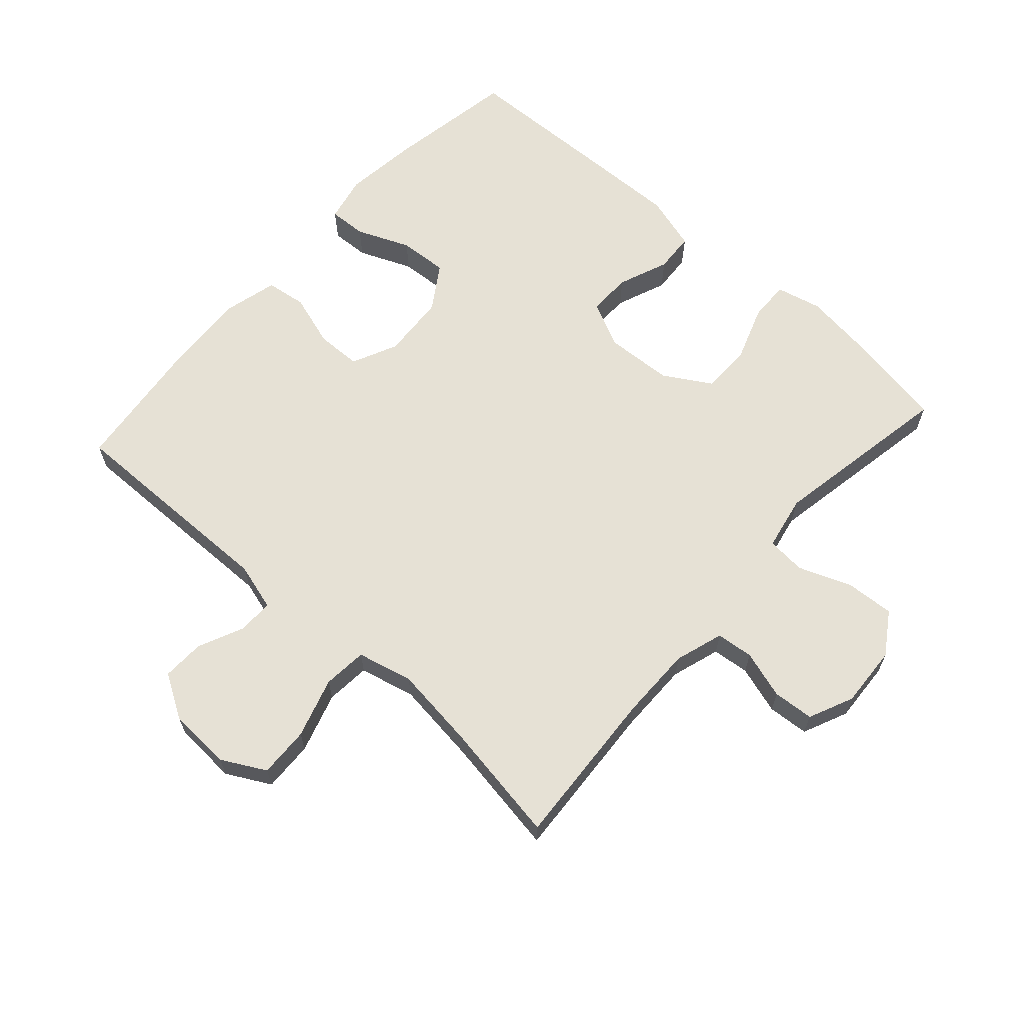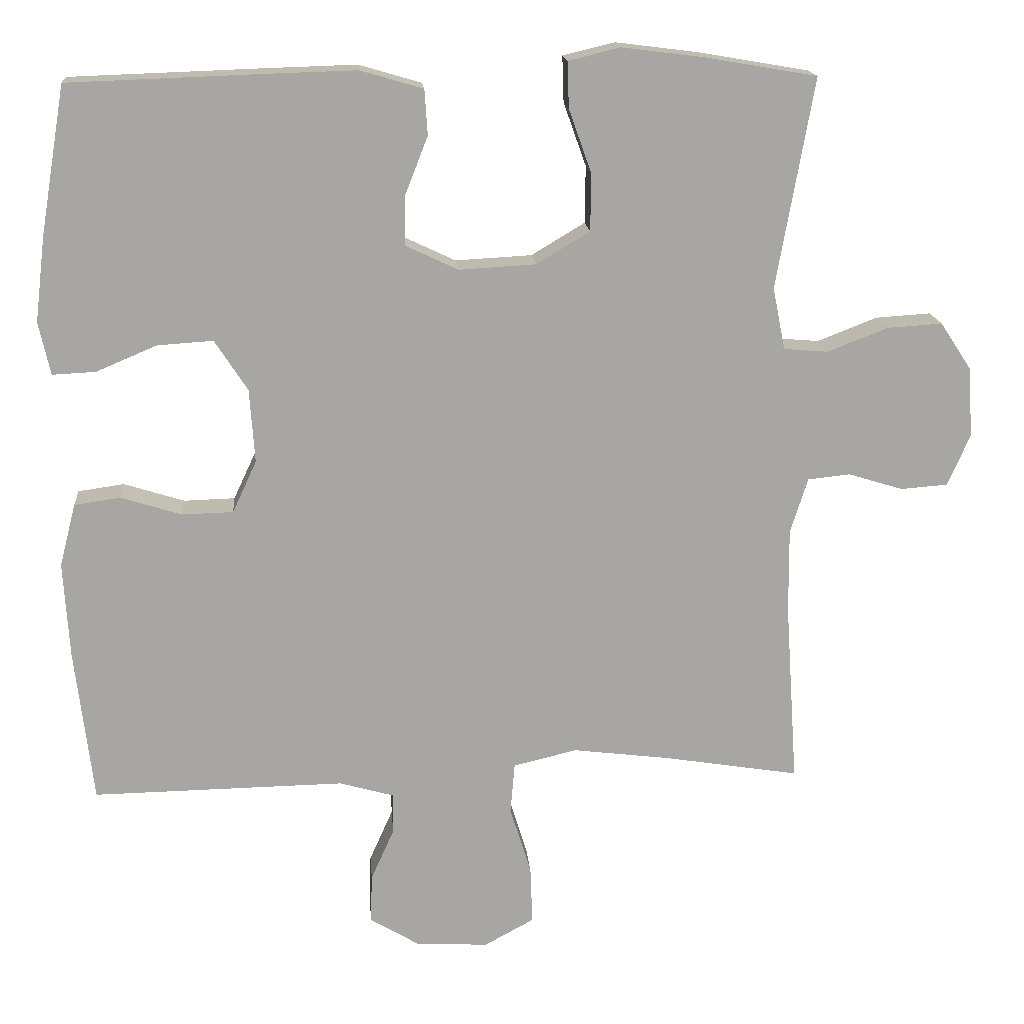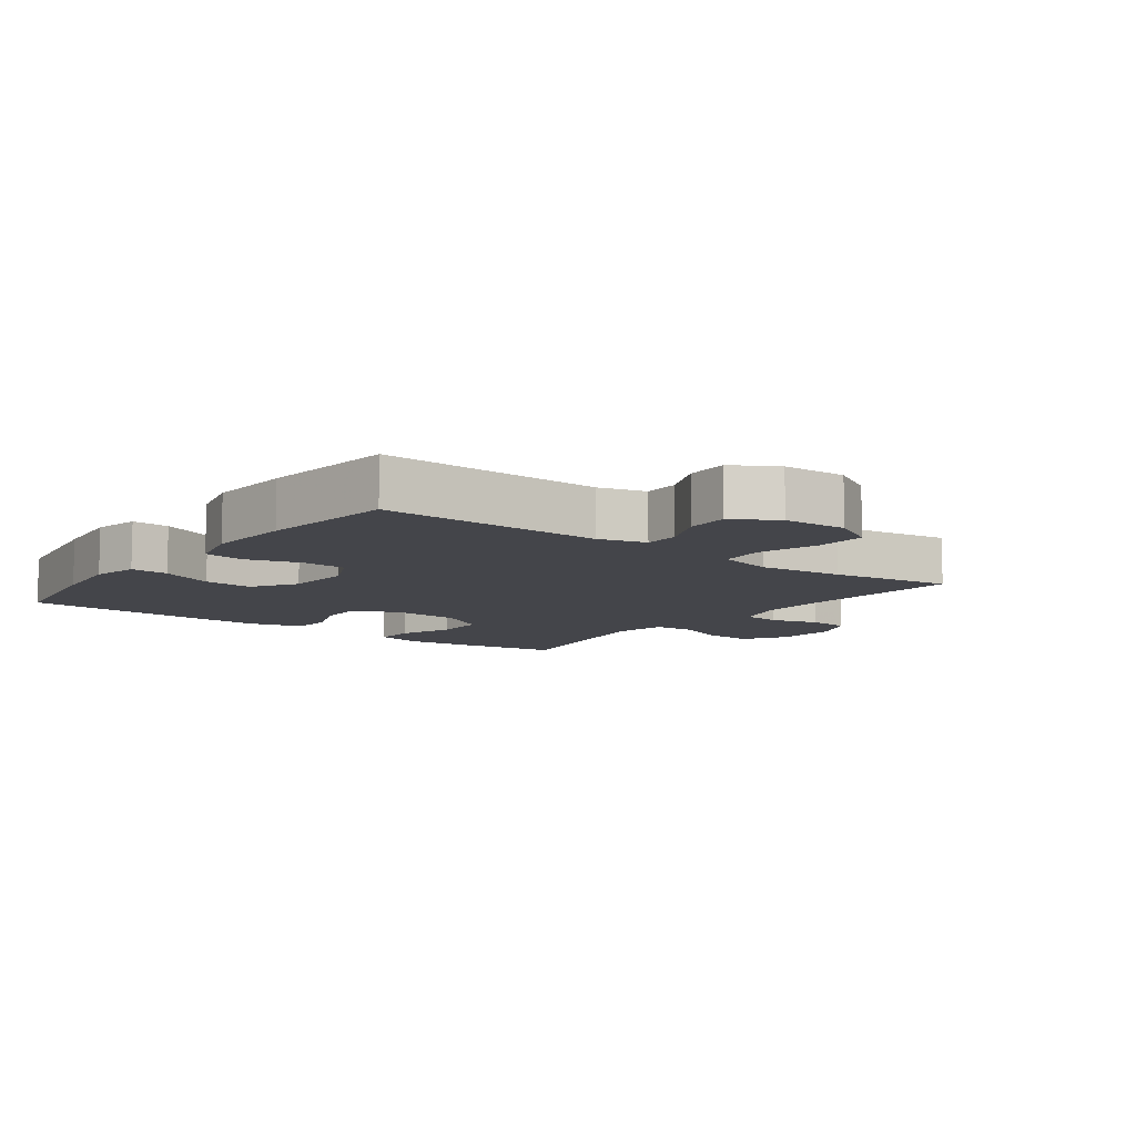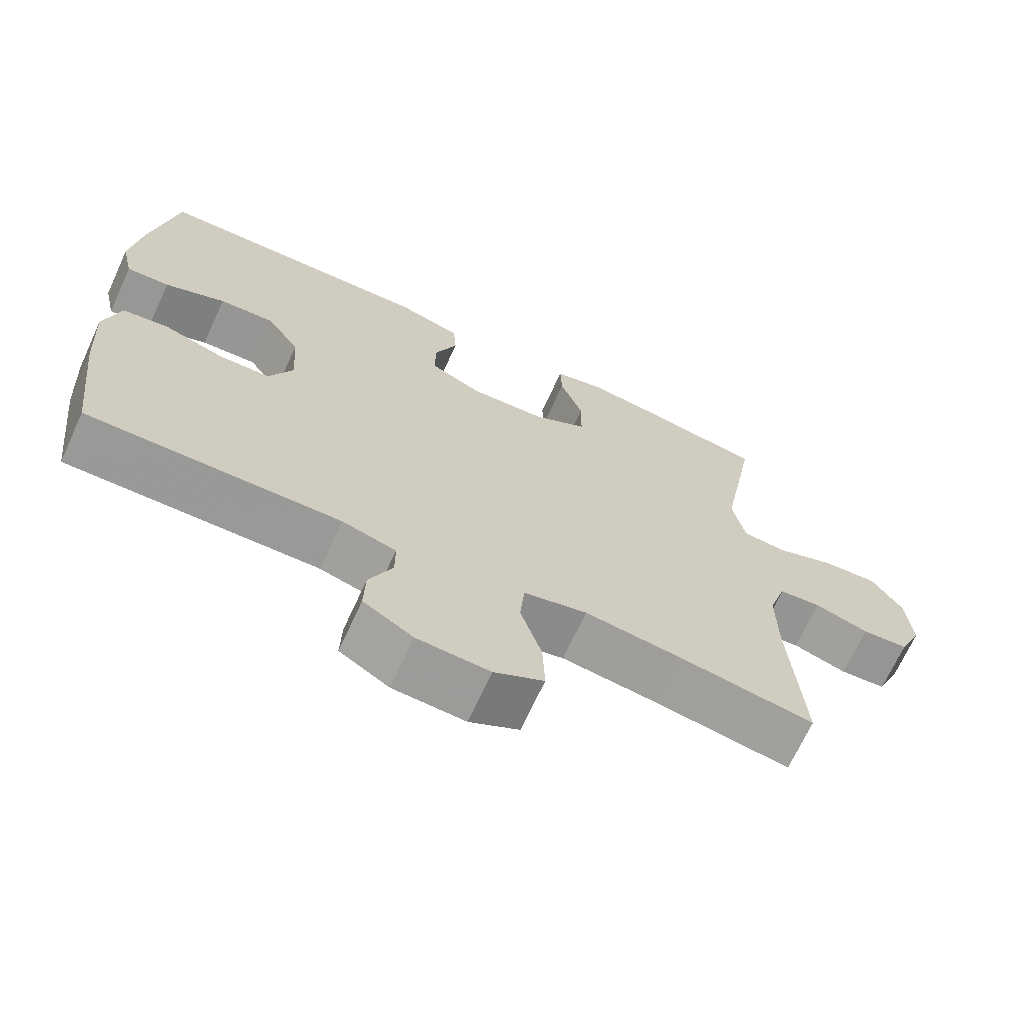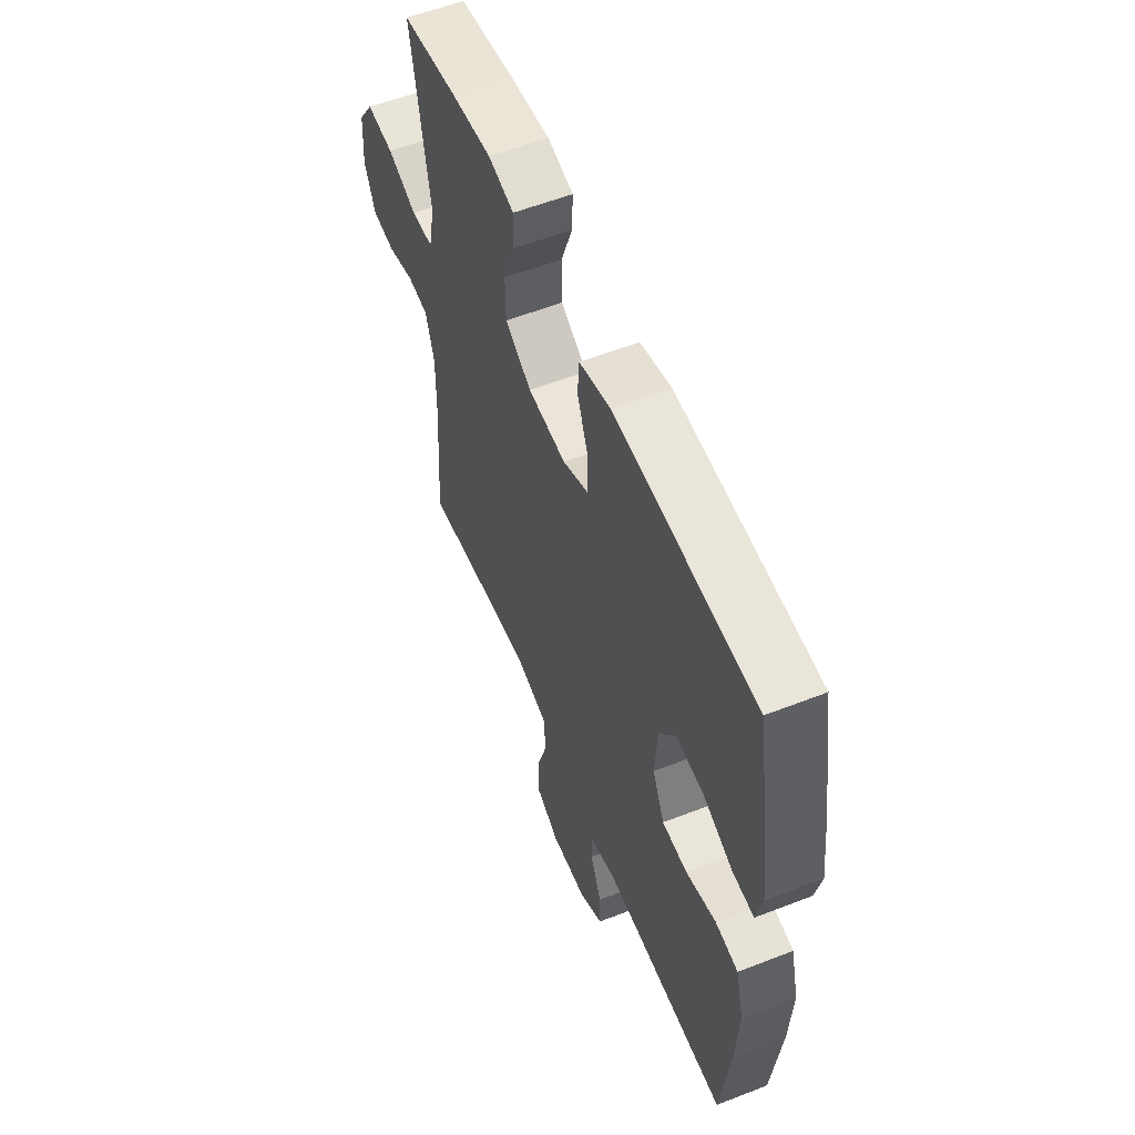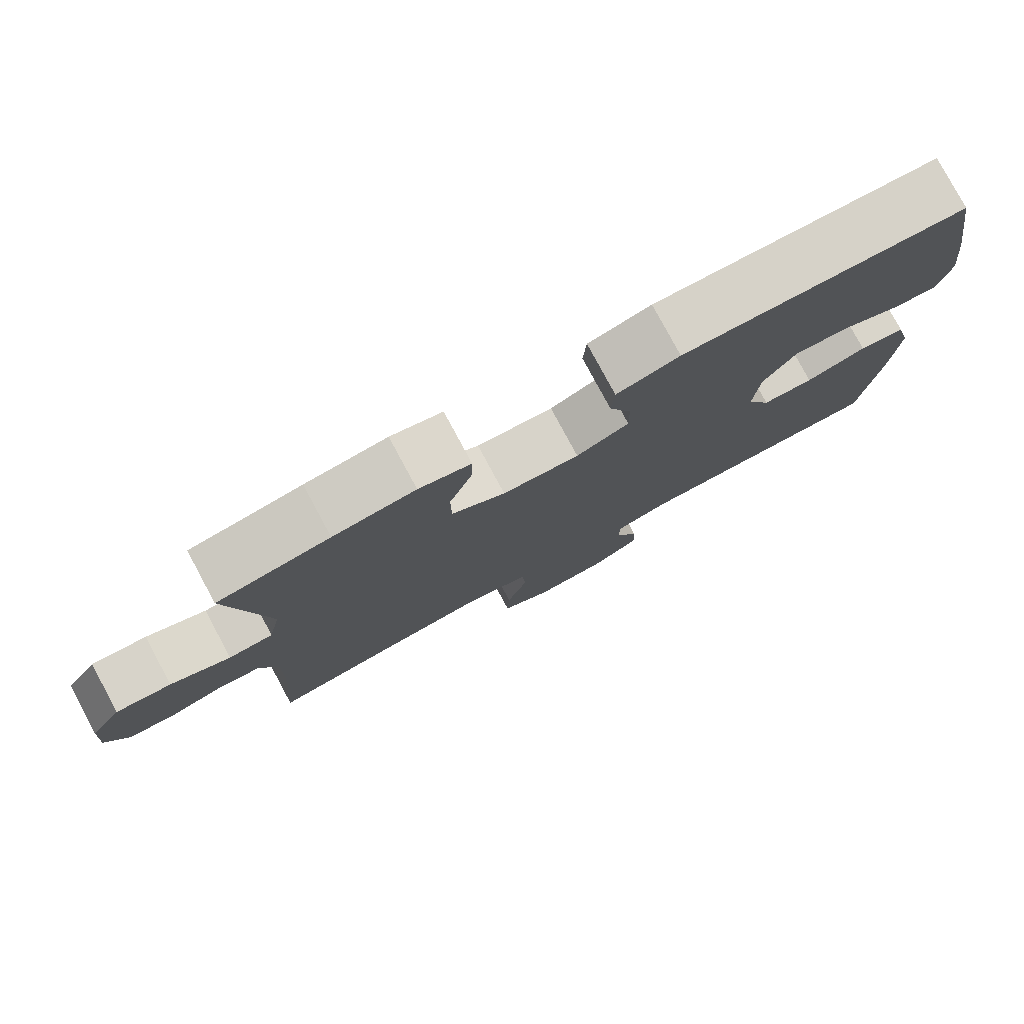
<metadata>
{"format":"obj","ext":"obj","renderer":"f3d","projection":"perspective","resolution":1024,"background":"white","views":[{"elev":64.3,"azim":-138.0,"up":"+Y"},{"elev":16.1,"azim":175.4,"up":"+Z"},{"elev":-9.2,"azim":142.8,"up":"+Y"},{"elev":-69.1,"azim":155.3,"up":"+Z"},{"elev":57.2,"azim":67.9,"up":"+Z"},{"elev":79.1,"azim":-28.3,"up":"+Z"}]}
</metadata>
<code>
v -0.5 0.07 -0.5
v -0.483 0.07 -0.25
v -0.482 0.07 -0.135
v -0.506 0.07 -0.059
v -0.564 0.07 -0.053
v -0.639 0.07 -0.076
v -0.703 0.07 -0.071
v -0.734 0.07 -0.001
v -0.728 0.07 0.095
v -0.685 0.07 0.16
v -0.609 0.07 0.155
v -0.527 0.07 0.123
v -0.466 0.07 0.128
v -0.449 0.07 0.213
v -0.5 0.07 0.5
v -0.347 0.07 0.526
v -0.235 0.07 0.54
v -0.164 0.07 0.523
v -0.166 0.07 0.46
v -0.197 0.07 0.373
v -0.196 0.07 0.295
v -0.123 0.07 0.251
v -0.018 0.07 0.245
v 0.054 0.07 0.279
v 0.053 0.07 0.347
v 0.022 0.07 0.426
v 0.026 0.07 0.488
v 0.112 0.07 0.513
v 0.243 0.07 0.509
v 0.5 0.07 0.5
v 0.534 0.07 0.298
v 0.548 0.07 0.182
v 0.532 0.07 0.11
v 0.473 0.07 0.113
v 0.39 0.07 0.148
v 0.314 0.07 0.153
v 0.269 0.07 0.084
v 0.262 0.07 -0.017
v 0.295 0.07 -0.088
v 0.365 0.07 -0.09
v 0.448 0.07 -0.064
v 0.511 0.07 -0.073
v 0.533 0.07 -0.159
v 0.525 0.07 -0.29
v 0.5 0.07 -0.5
v 0.155 0.07 -0.494
v 0.081 0.07 -0.515
v 0.081 0.07 -0.57
v 0.113 0.07 -0.642
v 0.115 0.07 -0.708
v 0.047 0.07 -0.749
v -0.052 0.07 -0.754
v -0.12 0.07 -0.717
v -0.117 0.07 -0.638
v -0.088 0.07 -0.544
v -0.094 0.07 -0.475
v -0.181 0.07 -0.454
v -0.312 0.07 -0.47
v -0.5 0 -0.5
v -0.483 0 -0.25
v -0.482 0 -0.135
v -0.506 0 -0.059
v -0.564 0 -0.053
v -0.639 0 -0.076
v -0.703 0 -0.071
v -0.734 0 -0.001
v -0.728 0 0.095
v -0.685 0 0.16
v -0.609 0 0.155
v -0.527 0 0.123
v -0.466 0 0.128
v -0.449 0 0.213
v -0.5 0 0.5
v -0.347 0 0.526
v -0.235 0 0.54
v -0.164 0 0.523
v -0.166 0 0.46
v -0.197 0 0.373
v -0.196 0 0.295
v -0.123 0 0.251
v -0.018 0 0.245
v 0.054 0 0.279
v 0.053 0 0.347
v 0.022 0 0.426
v 0.026 0 0.488
v 0.112 0 0.513
v 0.243 0 0.509
v 0.5 0 0.5
v 0.534 0 0.298
v 0.548 0 0.182
v 0.532 0 0.11
v 0.473 0 0.113
v 0.39 0 0.148
v 0.314 0 0.153
v 0.269 0 0.084
v 0.262 0 -0.017
v 0.295 0 -0.088
v 0.365 0 -0.09
v 0.448 0 -0.064
v 0.511 0 -0.073
v 0.533 0 -0.159
v 0.525 0 -0.29
v 0.5 0 -0.5
v 0.155 0 -0.494
v 0.081 0 -0.515
v 0.081 0 -0.57
v 0.113 0 -0.642
v 0.115 0 -0.708
v 0.047 0 -0.749
v -0.052 0 -0.754
v -0.12 0 -0.717
v -0.117 0 -0.638
v -0.088 0 -0.544
v -0.094 0 -0.475
v -0.181 0 -0.454
v -0.312 0 -0.47
f 53 54 55
f 52 53 55
f 51 52 55
f 50 51 55
f 49 50 55
f 48 49 55
f 47 48 55 56
f 46 47 56 57
f 45 46 57
f 44 45 57
f 43 44 57
f 42 43 57
f 41 42 57
f 40 41 57
f 33 34 35
f 32 33 35
f 31 32 35
f 30 31 35
f 29 30 35
f 28 29 35
f 27 28 35
f 26 27 35
f 25 26 35
f 24 25 35 36
f 23 24 36 37
f 18 19 20
f 17 18 20
f 16 17 20
f 15 16 20
f 14 15 20
f 13 14 20 21
f 10 11 12
f 9 10 12
f 8 9 12
f 7 8 12
f 6 7 12
f 5 6 12
f 4 5 12 13
f 13 21 22
f 4 13 22
f 3 4 22
f 58 1 2
f 58 2 3
f 57 58 3
f 40 57 3
f 39 40 3
f 3 22 23
f 39 3 23
f 38 39 23
f 23 37 38
f 113 112 111
f 113 111 110
f 113 110 109
f 113 109 108
f 113 108 107
f 113 107 106
f 114 113 106 105
f 115 114 105 104
f 115 104 103
f 115 103 102
f 115 102 101
f 115 101 100
f 115 100 99
f 115 99 98
f 93 92 91
f 93 91 90
f 93 90 89
f 93 89 88
f 93 88 87
f 93 87 86
f 93 86 85
f 93 85 84
f 93 84 83
f 94 93 83 82
f 95 94 82 81
f 78 77 76
f 78 76 75
f 78 75 74
f 78 74 73
f 78 73 72
f 79 78 72 71
f 70 69 68
f 70 68 67
f 70 67 66
f 70 66 65
f 70 65 64
f 70 64 63
f 71 70 63 62
f 80 79 71
f 80 71 62
f 80 62 61
f 60 59 116
f 61 60 116
f 61 116 115
f 61 115 98
f 61 98 97
f 81 80 61
f 81 61 97
f 81 97 96
f 96 95 81
f 1 59 60 2
f 2 60 61 3
f 3 61 62 4
f 4 62 63 5
f 5 63 64 6
f 6 64 65 7
f 7 65 66 8
f 8 66 67 9
f 9 67 68 10
f 10 68 69 11
f 11 69 70 12
f 12 70 71 13
f 13 71 72 14
f 14 72 73 15
f 15 73 74 16
f 16 74 75 17
f 17 75 76 18
f 18 76 77 19
f 19 77 78 20
f 20 78 79 21
f 21 79 80 22
f 22 80 81 23
f 23 81 82 24
f 24 82 83 25
f 25 83 84 26
f 26 84 85 27
f 27 85 86 28
f 28 86 87 29
f 29 87 88 30
f 30 88 89 31
f 31 89 90 32
f 32 90 91 33
f 33 91 92 34
f 34 92 93 35
f 35 93 94 36
f 36 94 95 37
f 37 95 96 38
f 38 96 97 39
f 39 97 98 40
f 40 98 99 41
f 41 99 100 42
f 42 100 101 43
f 43 101 102 44
f 44 102 103 45
f 45 103 104 46
f 46 104 105 47
f 47 105 106 48
f 48 106 107 49
f 49 107 108 50
f 50 108 109 51
f 51 109 110 52
f 52 110 111 53
f 53 111 112 54
f 54 112 113 55
f 55 113 114 56
f 56 114 115 57
f 57 115 116 58
f 58 116 59 1

</code>
